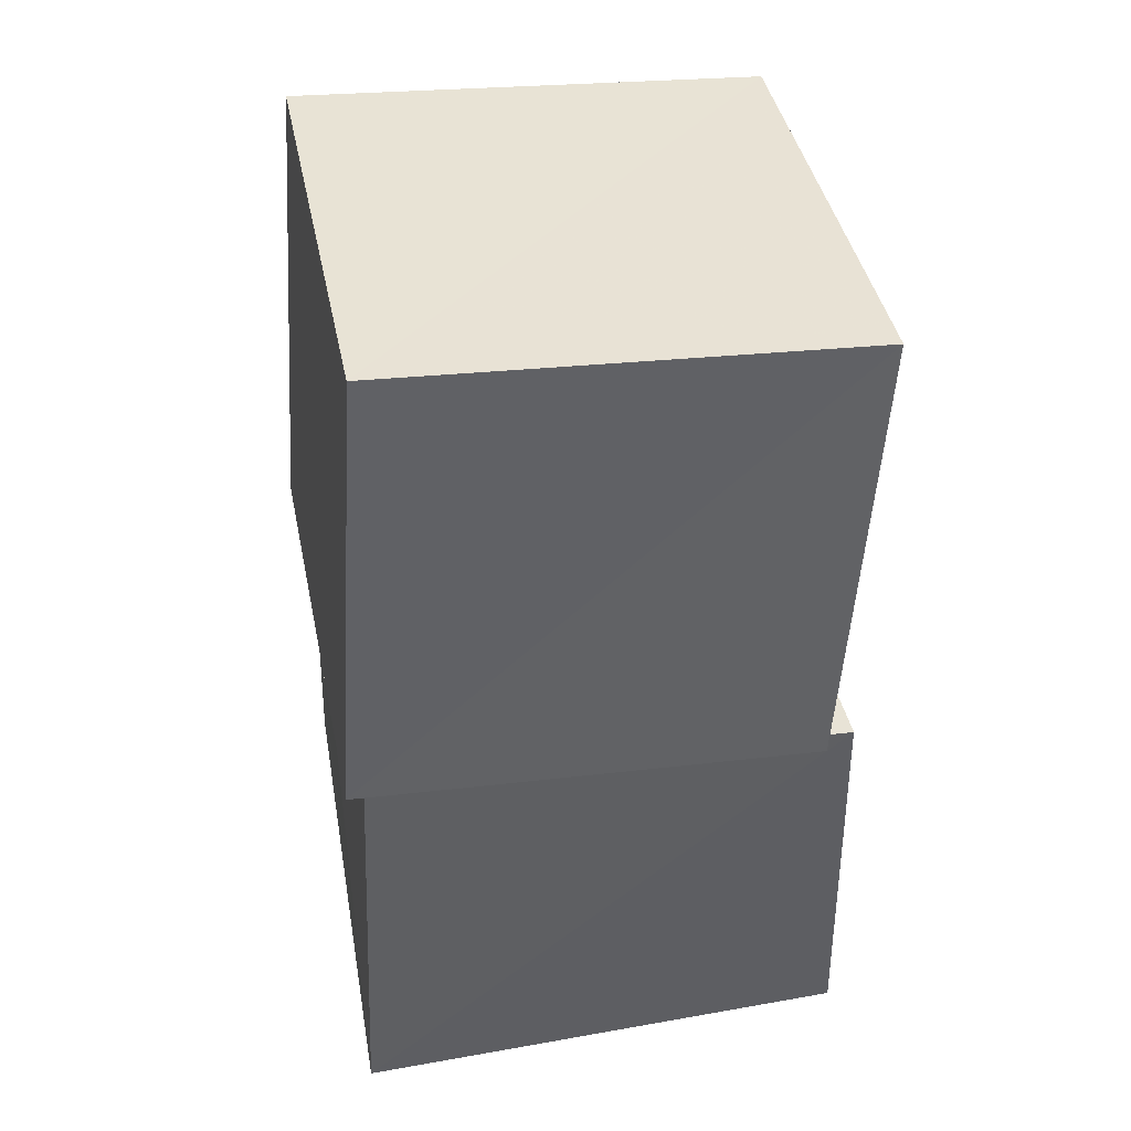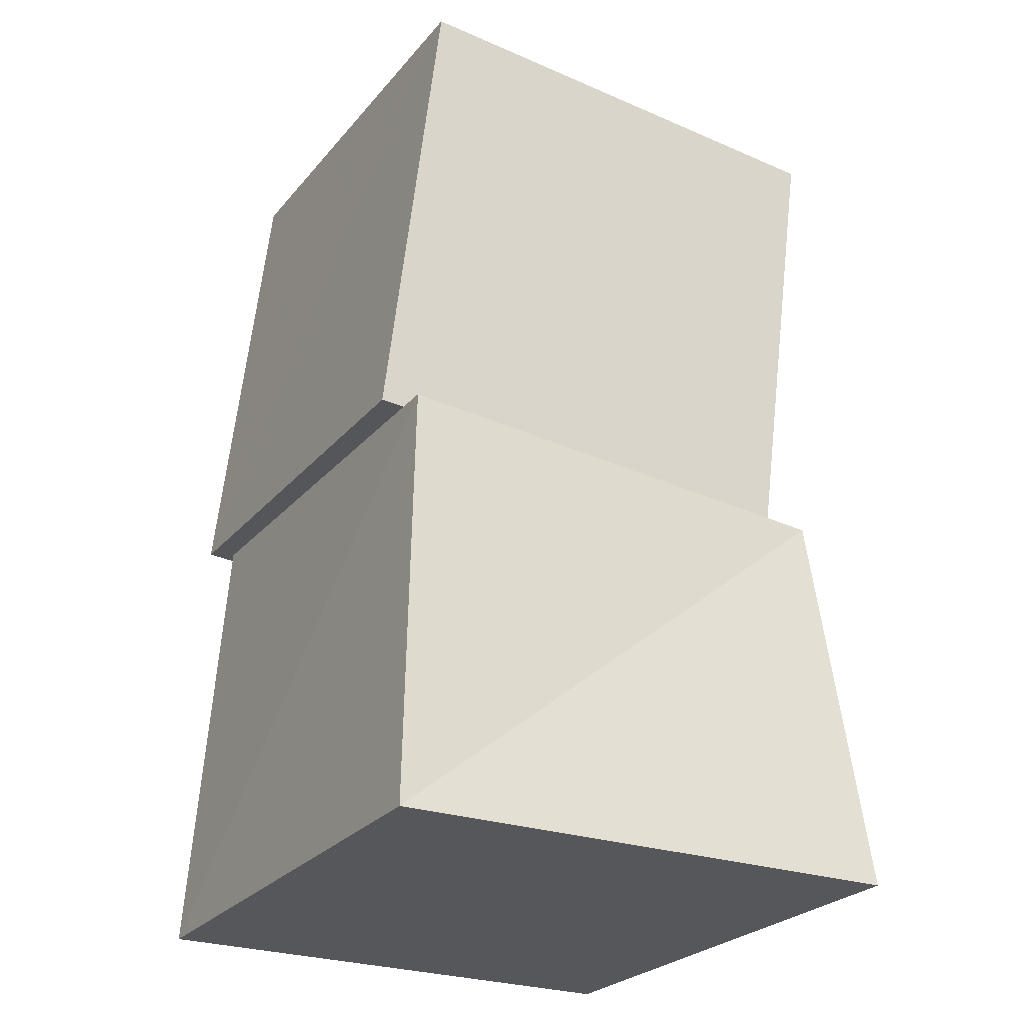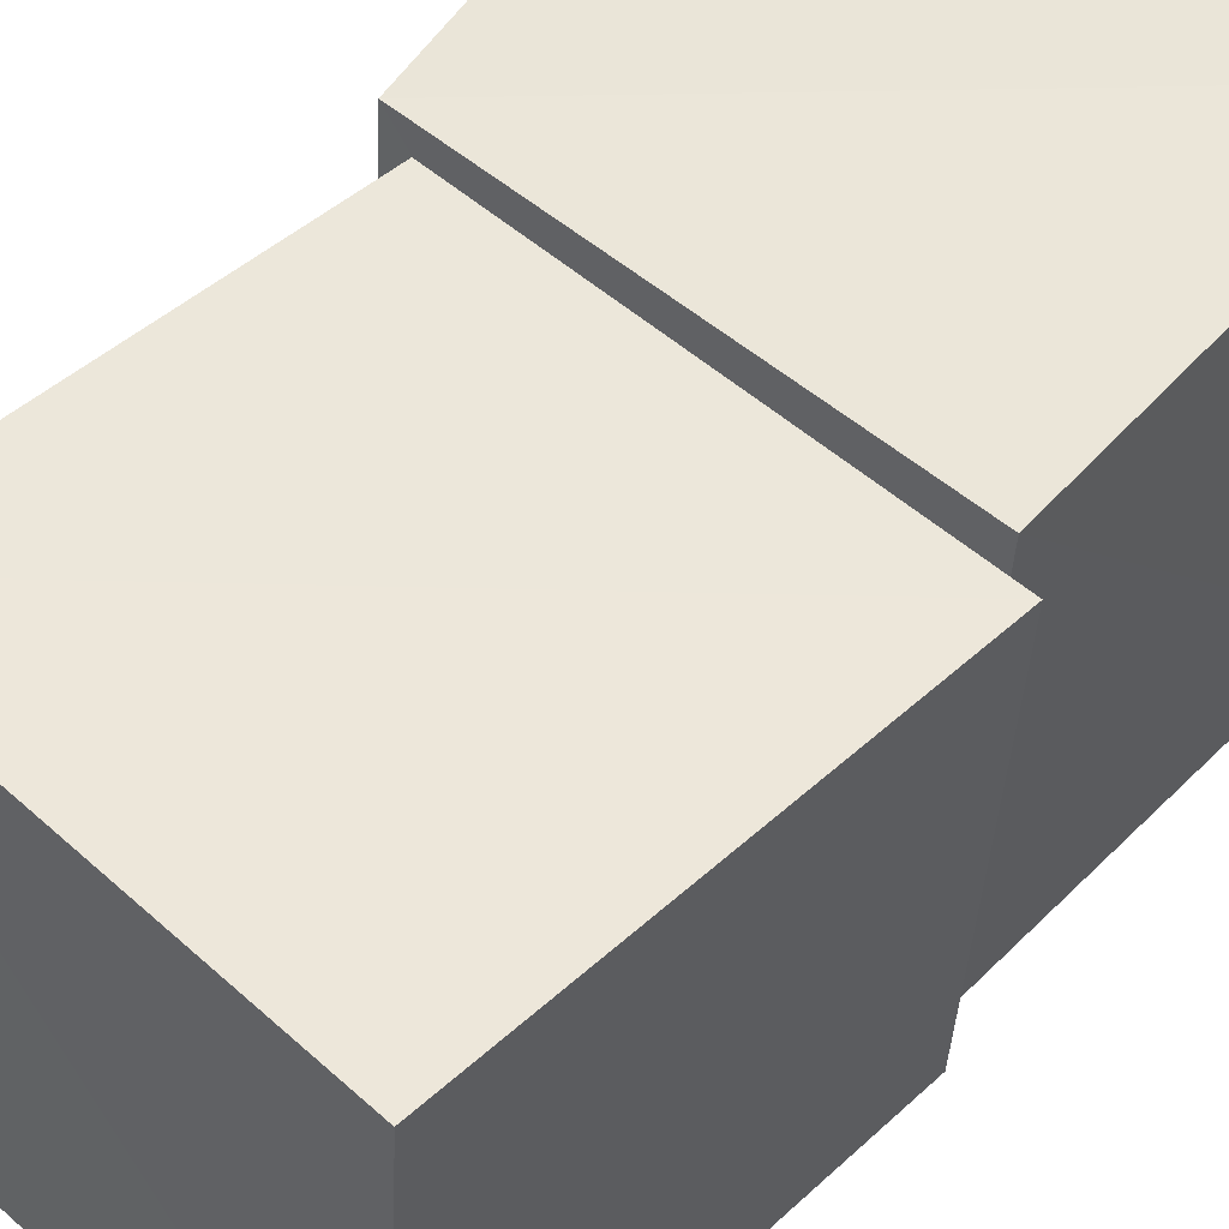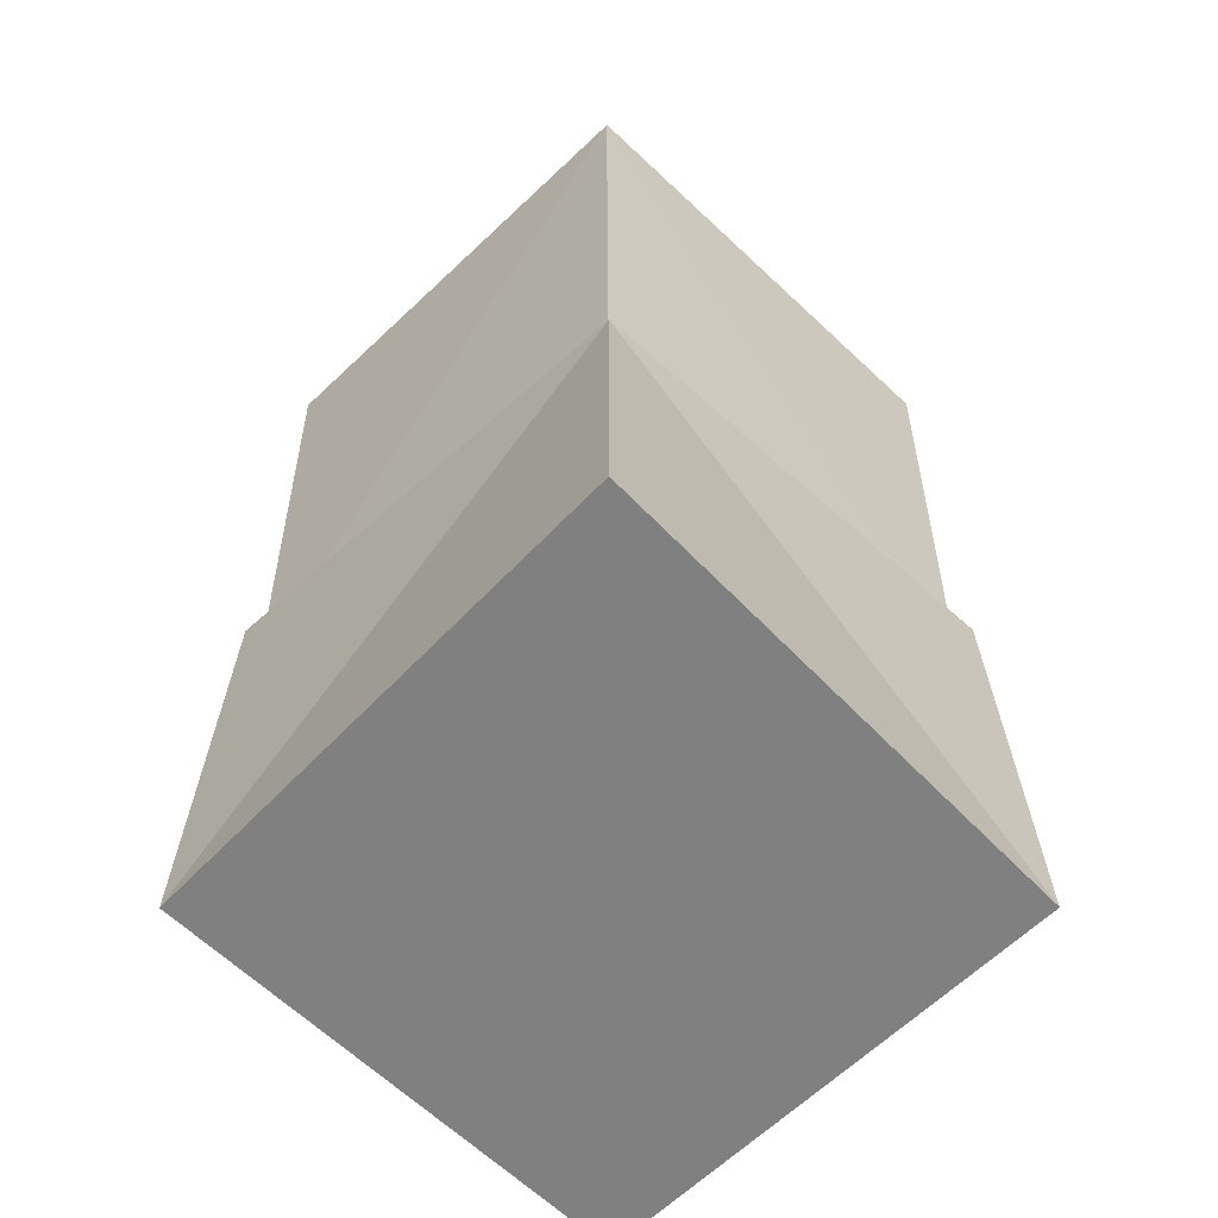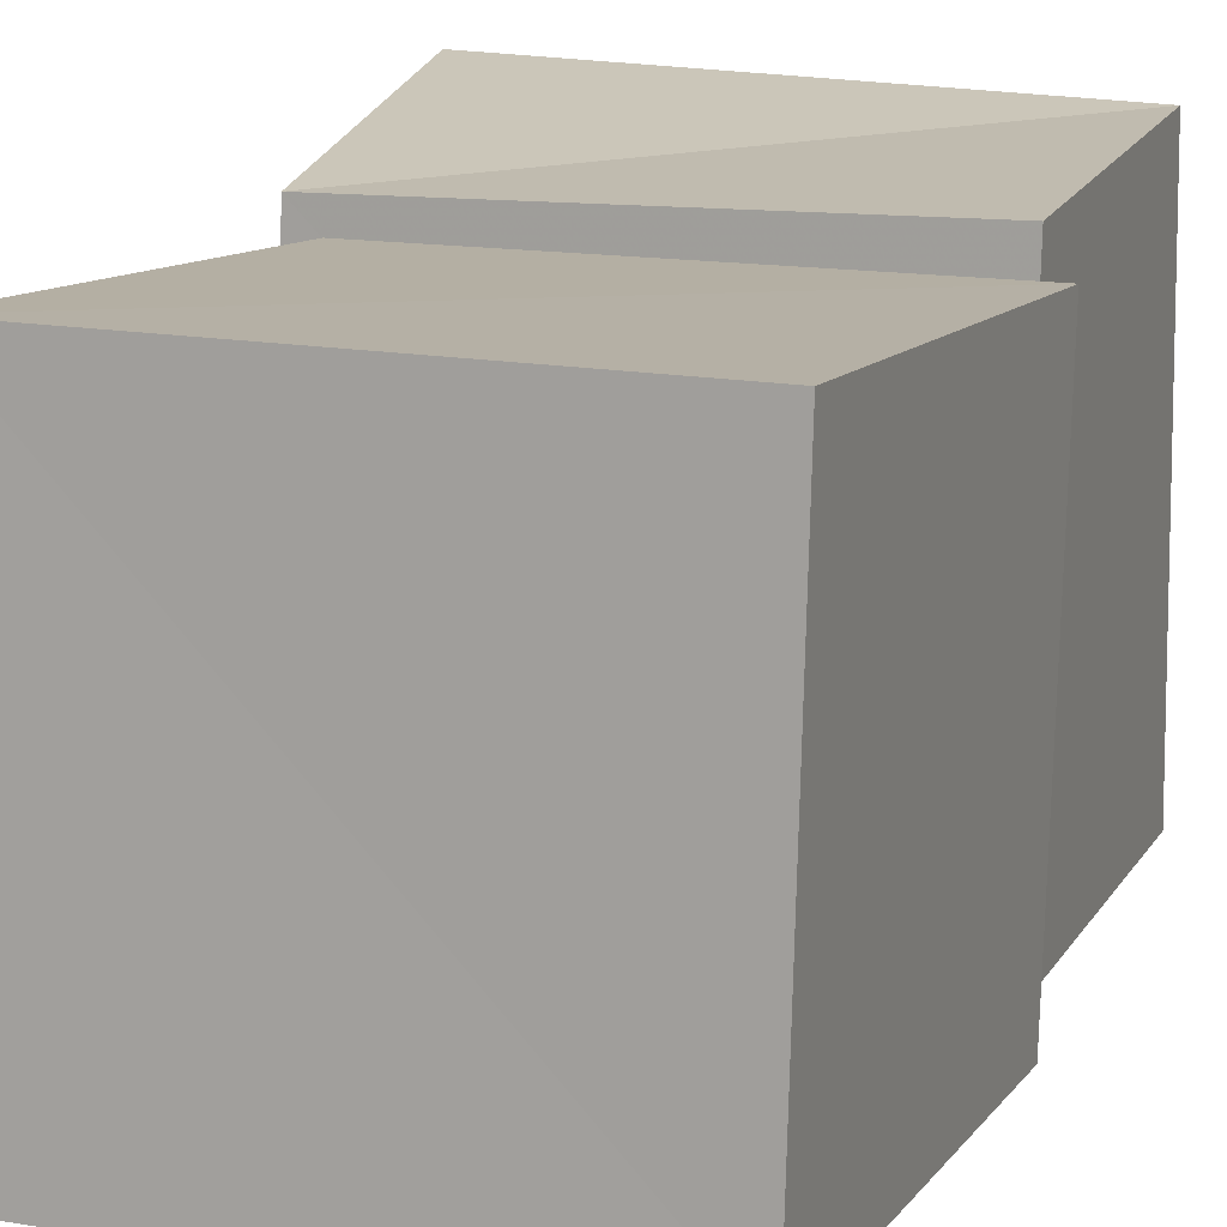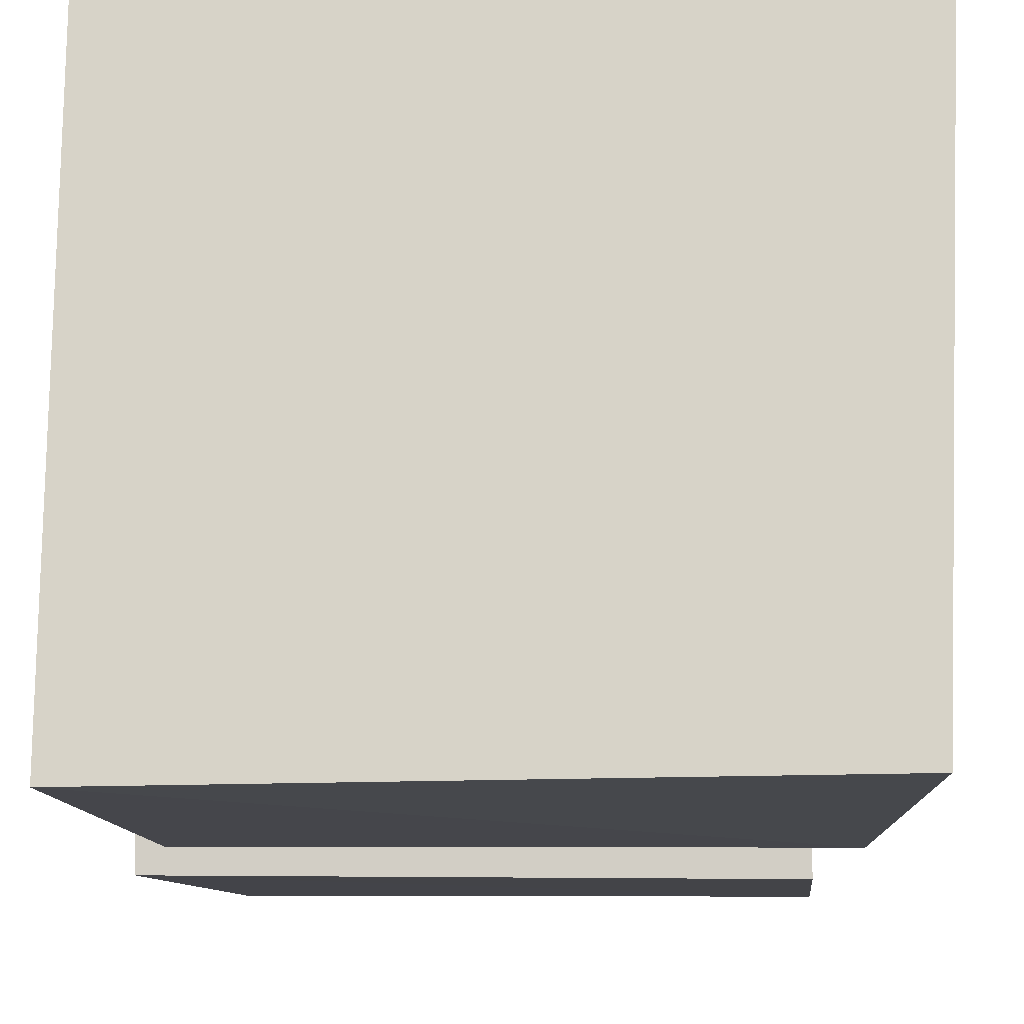
<metadata>
{"format":"obj","ext":"obj","renderer":"f3d","projection":"perspective","resolution":1024,"background":"white","views":[{"elev":44.6,"azim":-100.8,"up":"+Y"},{"elev":-27.0,"azim":-29.6,"up":"+Y"},{"elev":53.4,"azim":-140.3,"up":"+Z"},{"elev":-60.2,"azim":45.1,"up":"+Y"},{"elev":15.8,"azim":-163.2,"up":"+Z"},{"elev":-13.0,"azim":0.5,"up":"+Z"}]}
</metadata>
<code>
v -0.04305 0.9744 -0.03818
v 0.9465 0.9209 -0.05104
v 0.942 0.8592 0.9448
v -0.05379 0.9191 0.9515
v 0.03438 1.978 0.04175
v 1.024 1.917 0.03282
v 1.025 1.845 1.03
v 0.02723 1.915 1.031
v -0.04743 0.002121 -0.04754
v 1.036 0.00251 -0.03174
v 1.075 0.002248 1.074
v -0.03051 0.002502 1.037
v 0.001316 0.9664 0.002751
v 1.023 0.9111 -0.006487
v 1.001 0.8497 1
v -0.006209 0.9093 1.024
f 1 5 6
f 1 6 2
f 1 8 5
f 3 1 2
f 3 2 7
f 4 1 3
f 4 3 7
f 4 7 8
f 4 8 1
f 5 7 6
f 5 8 7
f 7 2 6
f 9 13 14
f 9 14 10
f 9 16 13
f 11 9 10
f 11 10 15
f 12 9 11
f 12 11 15
f 12 15 16
f 12 16 9
f 13 15 14
f 13 16 15
f 15 10 14

</code>
